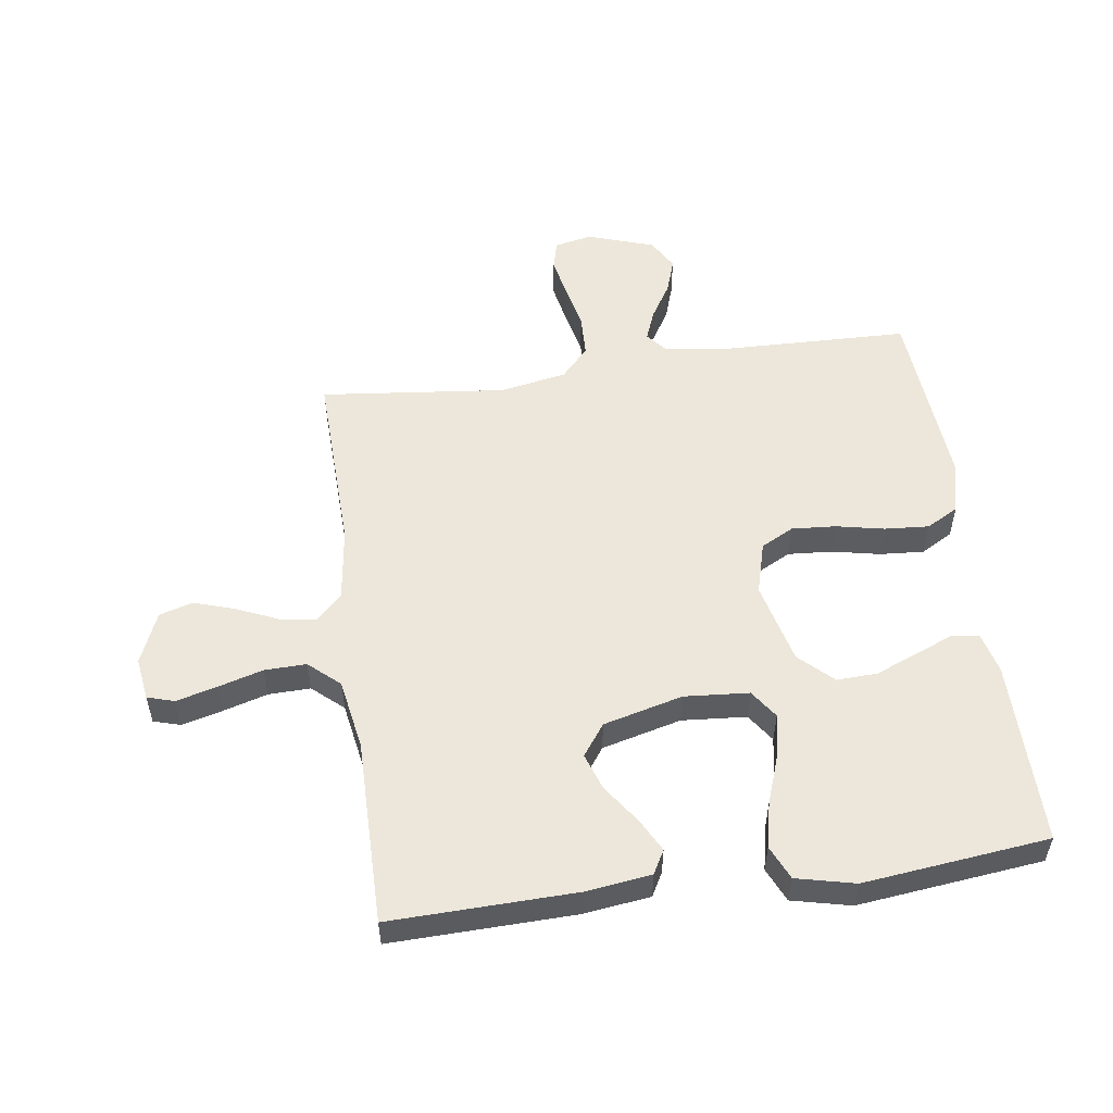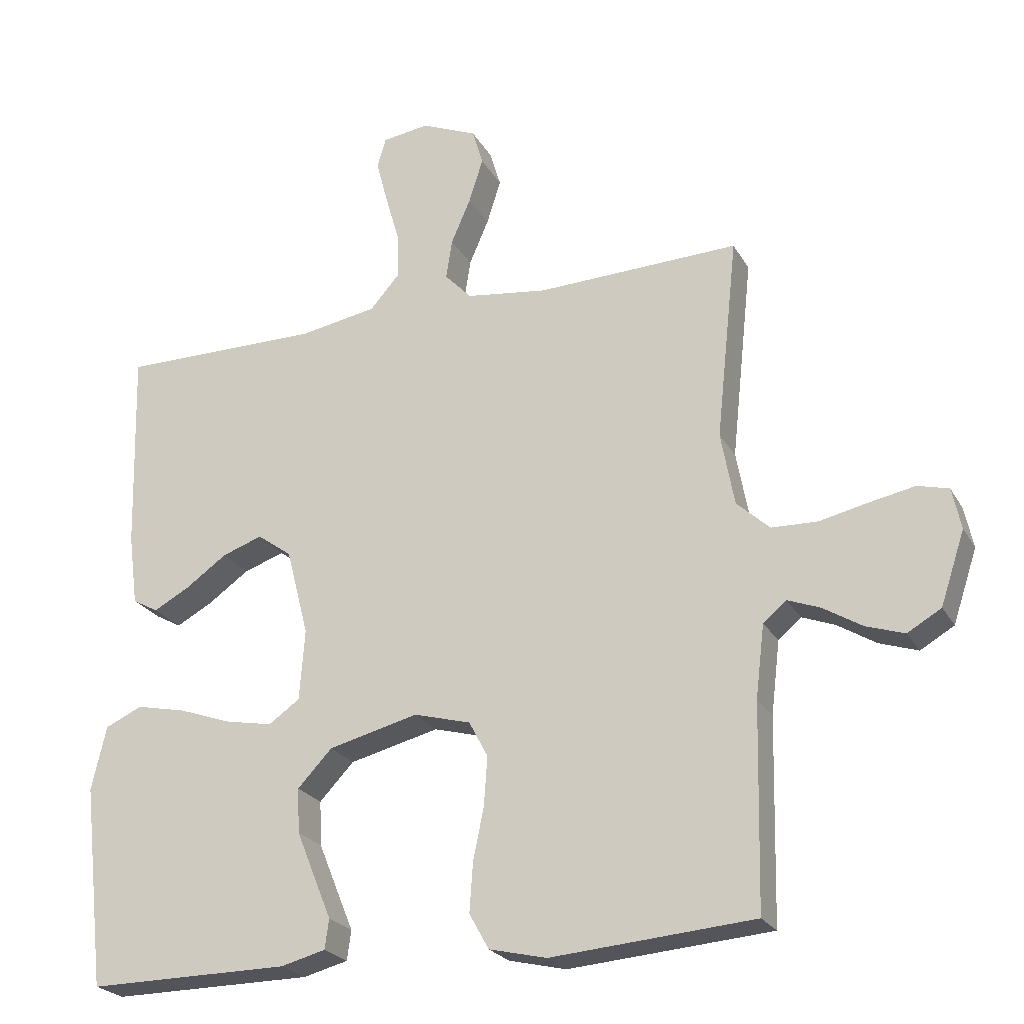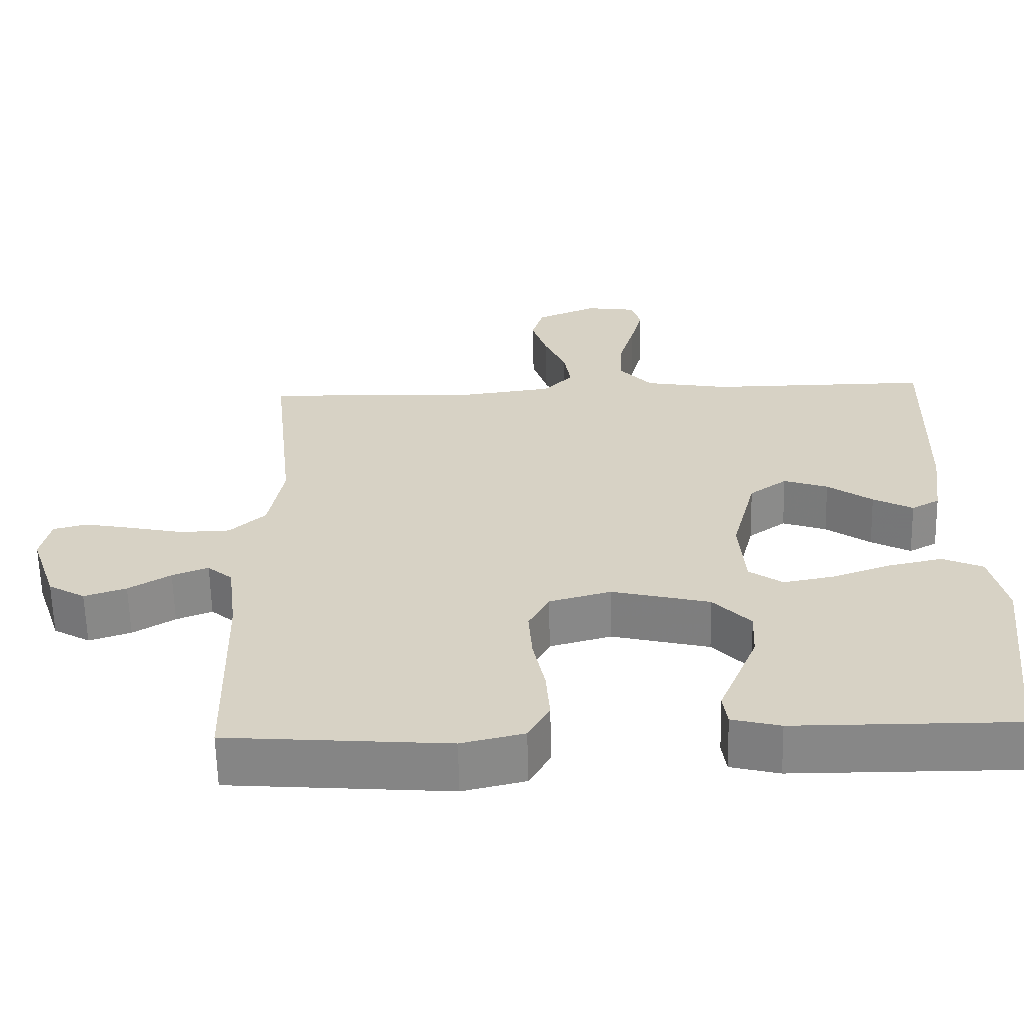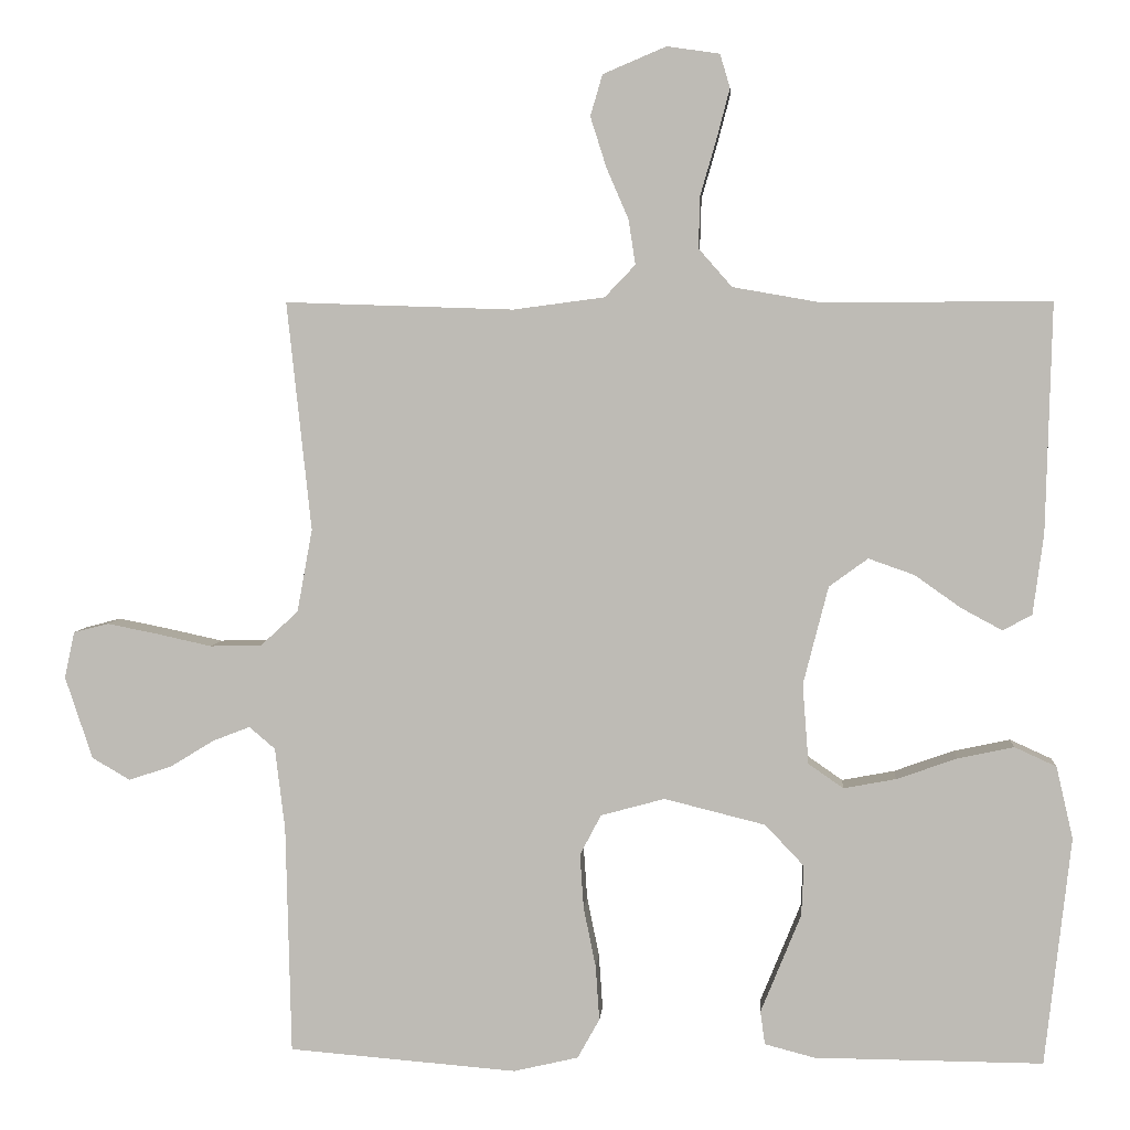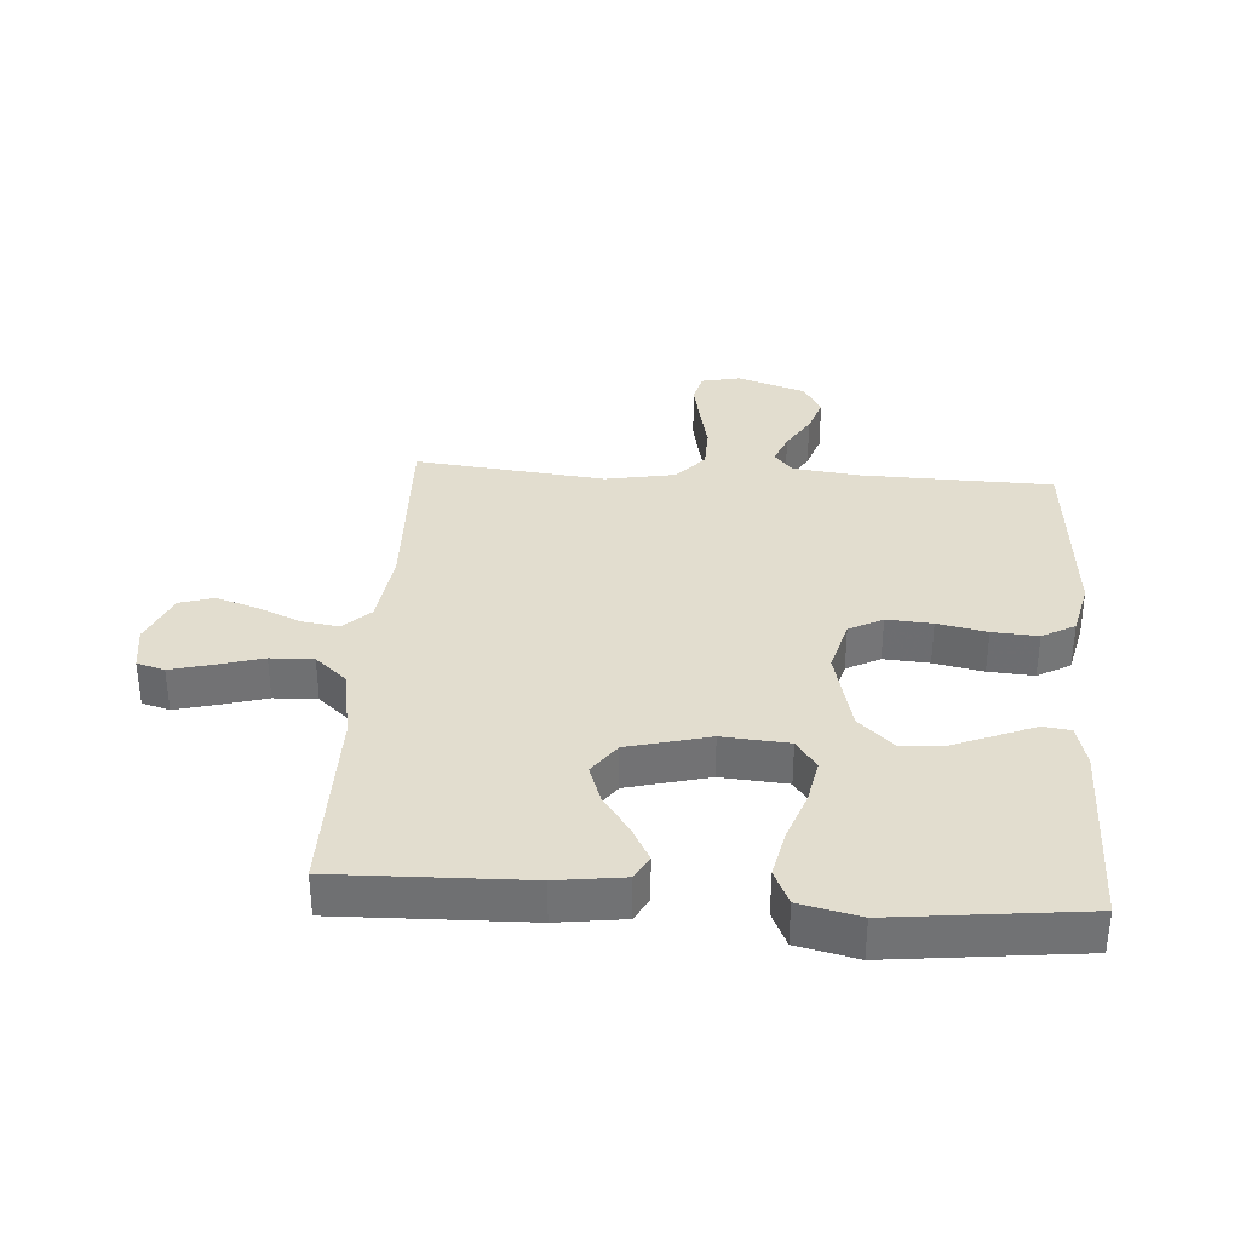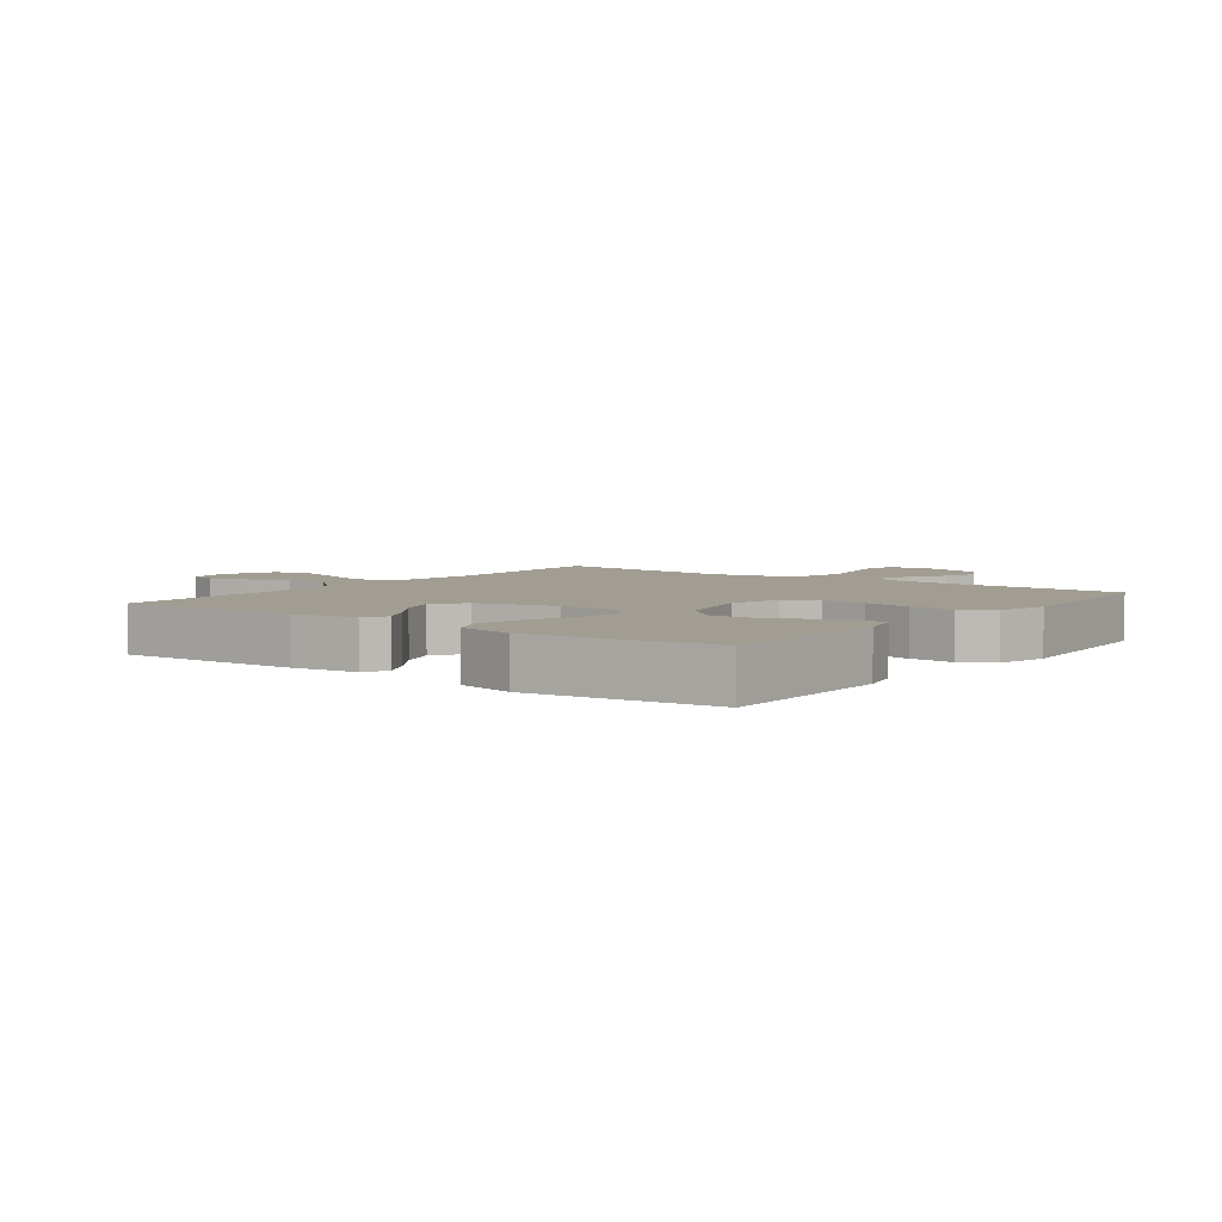
<metadata>
{"format":"obj","ext":"obj","renderer":"f3d","projection":"perspective","resolution":1024,"background":"white","views":[{"elev":54.1,"azim":82.1,"up":"+Y"},{"elev":-23.7,"azim":-157.1,"up":"+Z"},{"elev":-62.5,"azim":1.3,"up":"+Z"},{"elev":4.5,"azim":4.3,"up":"+Z"},{"elev":34.8,"azim":94.0,"up":"+Y"},{"elev":4.7,"azim":126.9,"up":"+Y"}]}
</metadata>
<code>
v -0.5 0.07 -0.5
v -0.507 0.07 -0.2
v -0.52 0.07 -0.093
v -0.554 0.07 -0.064
v -0.603 0.07 -0.083
v -0.66 0.07 -0.118
v -0.717 0.07 -0.137
v -0.767 0.07 -0.108
v -0.803 0.07 0
v -0.79 0.07 0.061
v -0.744 0.07 0.073
v -0.678 0.07 0.06
v -0.605 0.07 0.044
v -0.537 0.07 0.046
v -0.488 0.07 0.091
v -0.468 0.07 0.2
v -0.5 0.07 0.5
v -0.2 0.07 0.49
v -0.08 0.07 0.506
v -0.04 0.07 0.548
v -0.049 0.07 0.607
v -0.078 0.07 0.674
v -0.099 0.07 0.74
v -0.083 0.07 0.794
v 0 0.07 0.829
v 0.069 0.07 0.819
v 0.082 0.07 0.775
v 0.065 0.07 0.71
v 0.044 0.07 0.637
v 0.042 0.07 0.569
v 0.086 0.07 0.519
v 0.2 0.07 0.499
v 0.5 0.07 0.5
v 0.492 0.07 0.2
v 0.478 0.07 0.094
v 0.44 0.07 0.073
v 0.386 0.07 0.102
v 0.325 0.07 0.145
v 0.265 0.07 0.166
v 0.214 0.07 0.129
v 0.181 0.07 0
v 0.189 0.07 -0.105
v 0.235 0.07 -0.137
v 0.304 0.07 -0.124
v 0.383 0.07 -0.096
v 0.457 0.07 -0.08
v 0.512 0.07 -0.105
v 0.534 0.07 -0.2
v 0.5 0.07 -0.5
v 0.2 0.07 -0.498
v 0.134 0.07 -0.481
v 0.128 0.07 -0.437
v 0.153 0.07 -0.376
v 0.181 0.07 -0.307
v 0.184 0.07 -0.241
v 0.133 0.07 -0.187
v 0 0.07 -0.154
v -0.084 0.07 -0.177
v -0.112 0.07 -0.23
v -0.107 0.07 -0.302
v -0.091 0.07 -0.38
v -0.086 0.07 -0.452
v -0.115 0.07 -0.504
v -0.2 0.07 -0.524
v -0.5 0 -0.5
v -0.507 0 -0.2
v -0.52 0 -0.093
v -0.554 0 -0.064
v -0.603 0 -0.083
v -0.66 0 -0.118
v -0.717 0 -0.137
v -0.767 0 -0.108
v -0.803 0 0
v -0.79 0 0.061
v -0.744 0 0.073
v -0.678 0 0.06
v -0.605 0 0.044
v -0.537 0 0.046
v -0.488 0 0.091
v -0.468 0 0.2
v -0.5 0 0.5
v -0.2 0 0.49
v -0.08 0 0.506
v -0.04 0 0.548
v -0.049 0 0.607
v -0.078 0 0.674
v -0.099 0 0.74
v -0.083 0 0.794
v 0 0 0.829
v 0.069 0 0.819
v 0.082 0 0.775
v 0.065 0 0.71
v 0.044 0 0.637
v 0.042 0 0.569
v 0.086 0 0.519
v 0.2 0 0.499
v 0.5 0 0.5
v 0.492 0 0.2
v 0.478 0 0.094
v 0.44 0 0.073
v 0.386 0 0.102
v 0.325 0 0.145
v 0.265 0 0.166
v 0.214 0 0.129
v 0.181 0 0
v 0.189 0 -0.105
v 0.235 0 -0.137
v 0.304 0 -0.124
v 0.383 0 -0.096
v 0.457 0 -0.08
v 0.512 0 -0.105
v 0.534 0 -0.2
v 0.5 0 -0.5
v 0.2 0 -0.498
v 0.134 0 -0.481
v 0.128 0 -0.437
v 0.153 0 -0.376
v 0.181 0 -0.307
v 0.184 0 -0.241
v 0.133 0 -0.187
v 0 0 -0.154
v -0.084 0 -0.177
v -0.112 0 -0.23
v -0.107 0 -0.302
v -0.091 0 -0.38
v -0.086 0 -0.452
v -0.115 0 -0.504
v -0.2 0 -0.524
f 63 64 1 2
f 60 61 62 63
f 59 60 63 2
f 58 59 2 3
f 57 58 3 4
f 50 51 52 53
f 50 53 54
f 49 50 54 55
f 44 45 46 47
f 43 44 47 48
f 35 36 37 38
f 35 38 39
f 32 33 34 35
f 31 32 35 39
f 30 31 39 40
f 26 27 28 29
f 24 25 26 29
f 24 29 30
f 21 22 23 24
f 21 24 30 40
f 16 17 18
f 15 16 18 19
f 10 11 12 13
f 8 9 10 13
f 8 13 14
f 5 6 7 8
f 4 5 8 14
f 57 4 14 15
f 48 49 55 56
f 43 48 56 57
f 42 43 57 15
f 20 21 40 41
f 19 20 41 42
f 15 19 42
f 66 65 128 127
f 127 126 125 124
f 66 127 124 123
f 67 66 123 122
f 68 67 122 121
f 117 116 115 114
f 118 117 114
f 119 118 114 113
f 111 110 109 108
f 112 111 108 107
f 102 101 100 99
f 103 102 99
f 99 98 97 96
f 103 99 96 95
f 104 103 95 94
f 93 92 91 90
f 93 90 89 88
f 94 93 88
f 88 87 86 85
f 104 94 88 85
f 82 81 80
f 83 82 80 79
f 77 76 75 74
f 77 74 73 72
f 78 77 72
f 72 71 70 69
f 78 72 69 68
f 79 78 68 121
f 120 119 113 112
f 121 120 112 107
f 79 121 107 106
f 105 104 85 84
f 106 105 84 83
f 106 83 79
f 1 65 66 2
f 2 66 67 3
f 3 67 68 4
f 4 68 69 5
f 5 69 70 6
f 6 70 71 7
f 7 71 72 8
f 8 72 73 9
f 9 73 74 10
f 10 74 75 11
f 11 75 76 12
f 12 76 77 13
f 13 77 78 14
f 14 78 79 15
f 15 79 80 16
f 16 80 81 17
f 17 81 82 18
f 18 82 83 19
f 19 83 84 20
f 20 84 85 21
f 21 85 86 22
f 22 86 87 23
f 23 87 88 24
f 24 88 89 25
f 25 89 90 26
f 26 90 91 27
f 27 91 92 28
f 28 92 93 29
f 29 93 94 30
f 30 94 95 31
f 31 95 96 32
f 32 96 97 33
f 33 97 98 34
f 34 98 99 35
f 35 99 100 36
f 36 100 101 37
f 37 101 102 38
f 38 102 103 39
f 39 103 104 40
f 40 104 105 41
f 41 105 106 42
f 42 106 107 43
f 43 107 108 44
f 44 108 109 45
f 45 109 110 46
f 46 110 111 47
f 47 111 112 48
f 48 112 113 49
f 49 113 114 50
f 50 114 115 51
f 51 115 116 52
f 52 116 117 53
f 53 117 118 54
f 54 118 119 55
f 55 119 120 56
f 56 120 121 57
f 57 121 122 58
f 58 122 123 59
f 59 123 124 60
f 60 124 125 61
f 61 125 126 62
f 62 126 127 63
f 63 127 128 64
f 64 128 65 1

</code>
